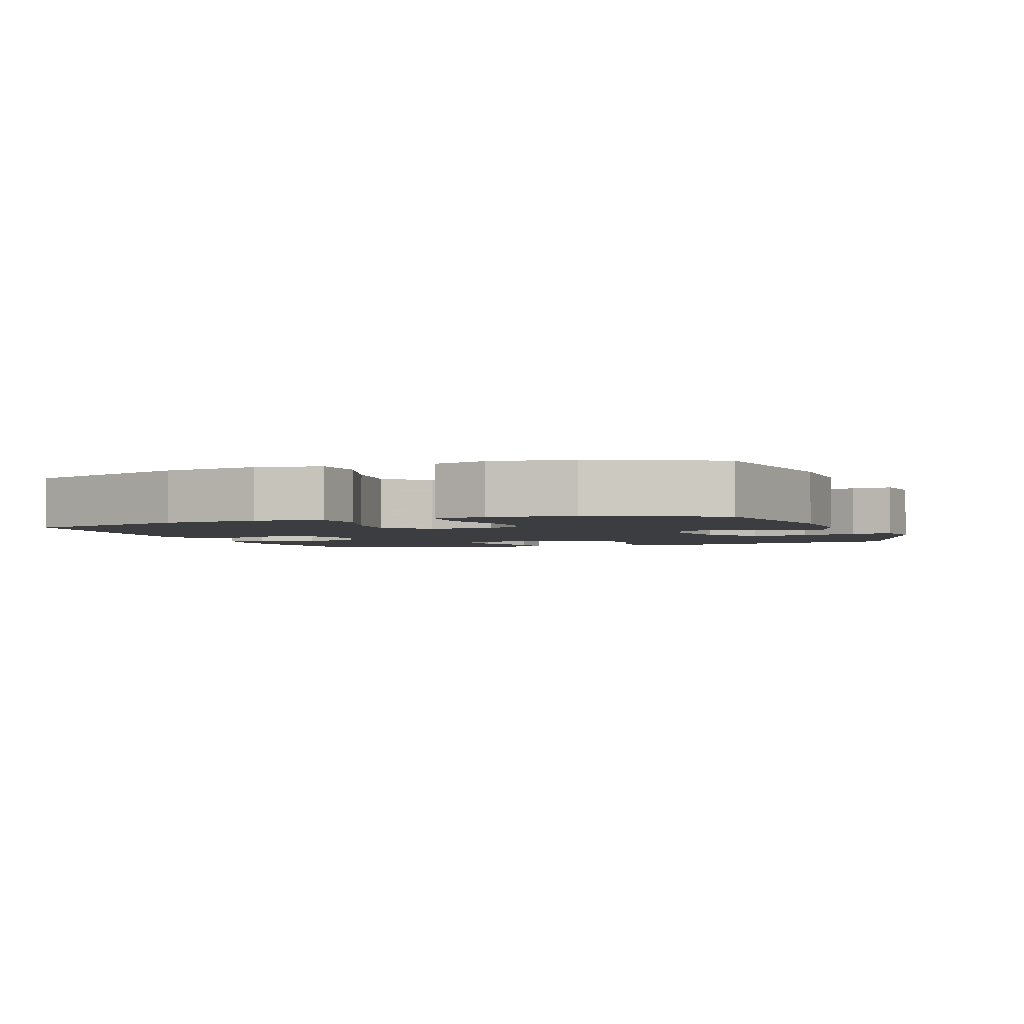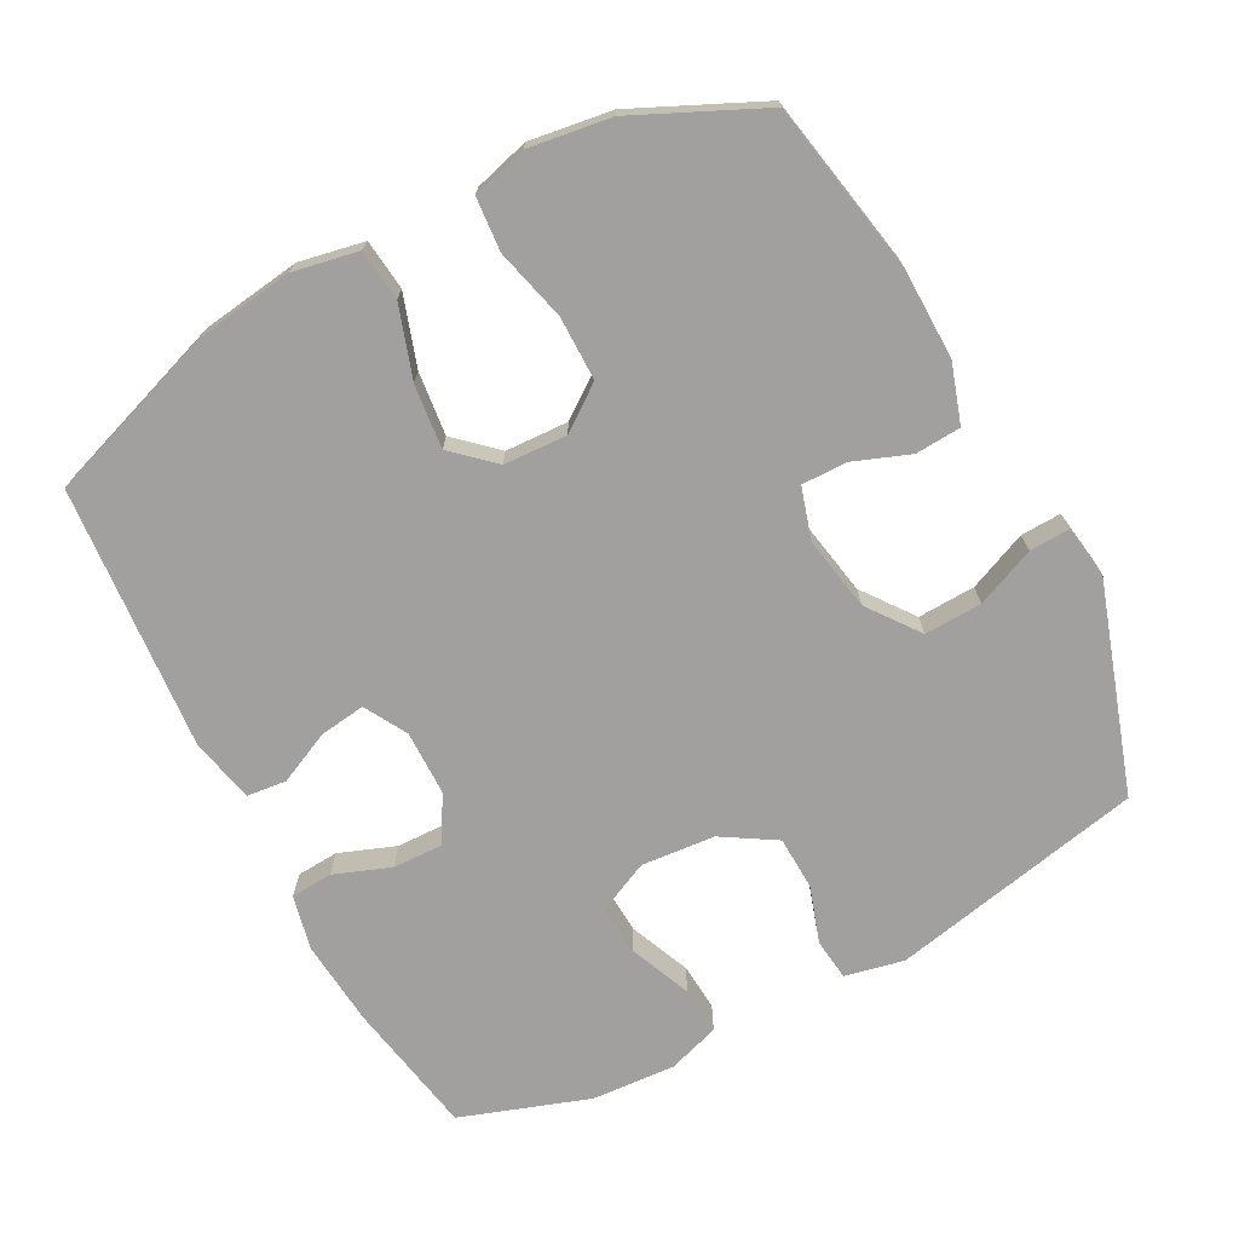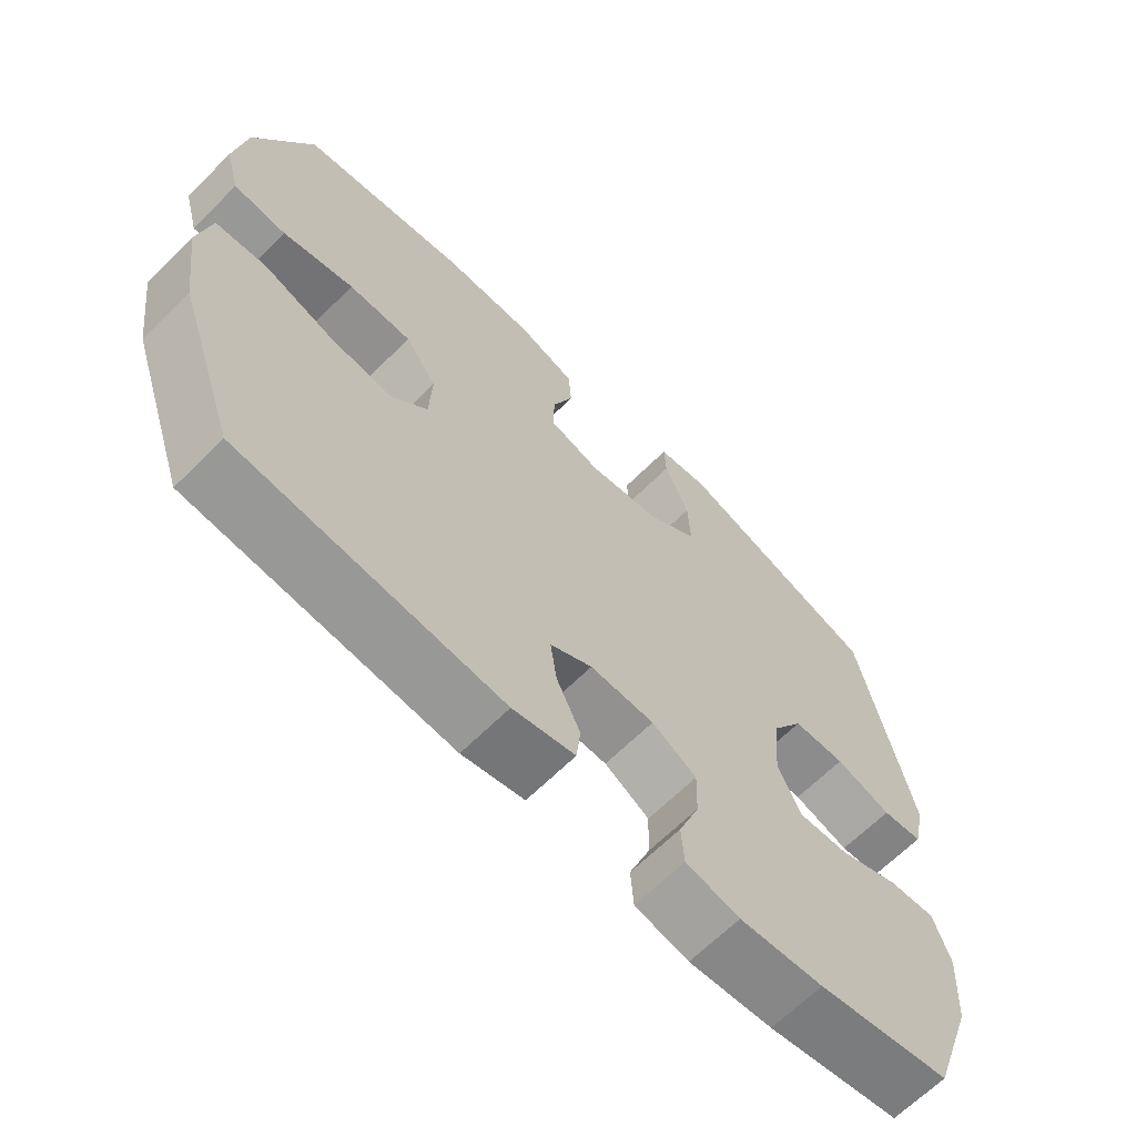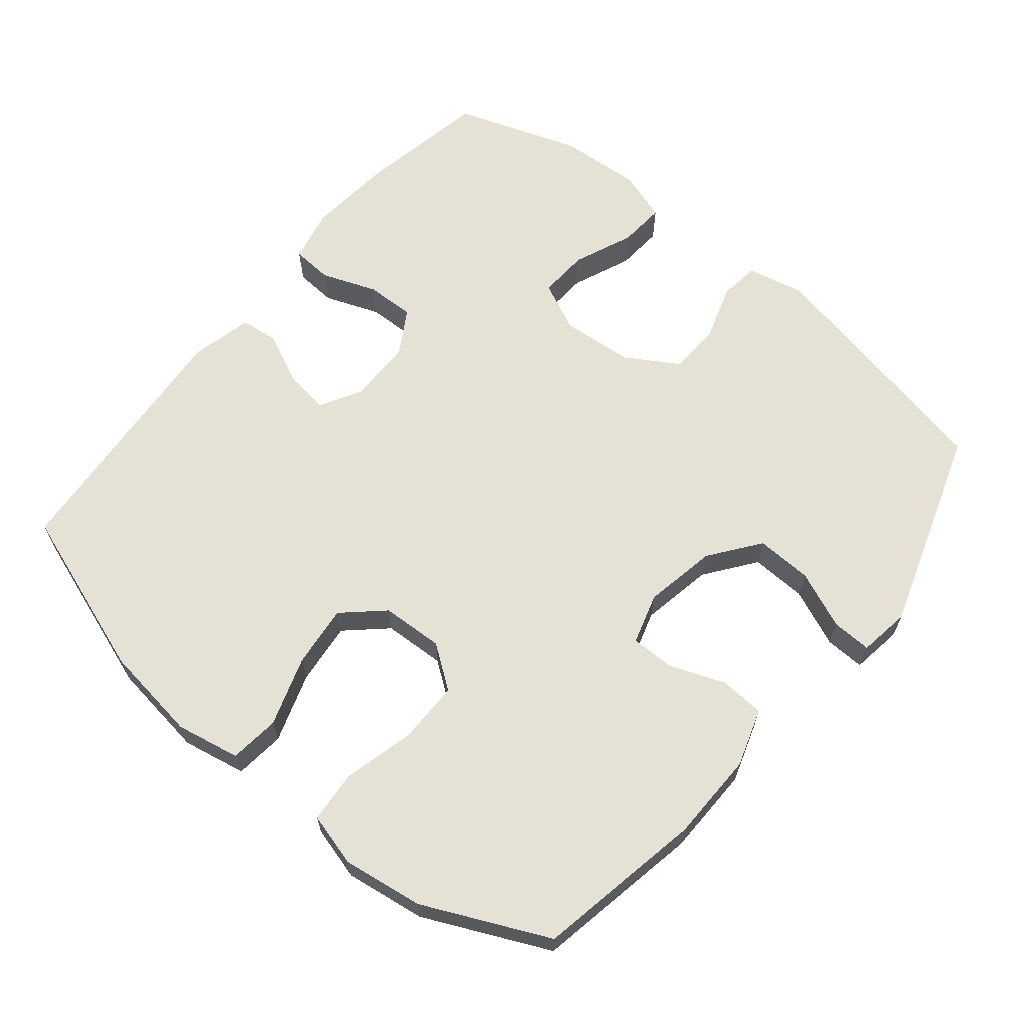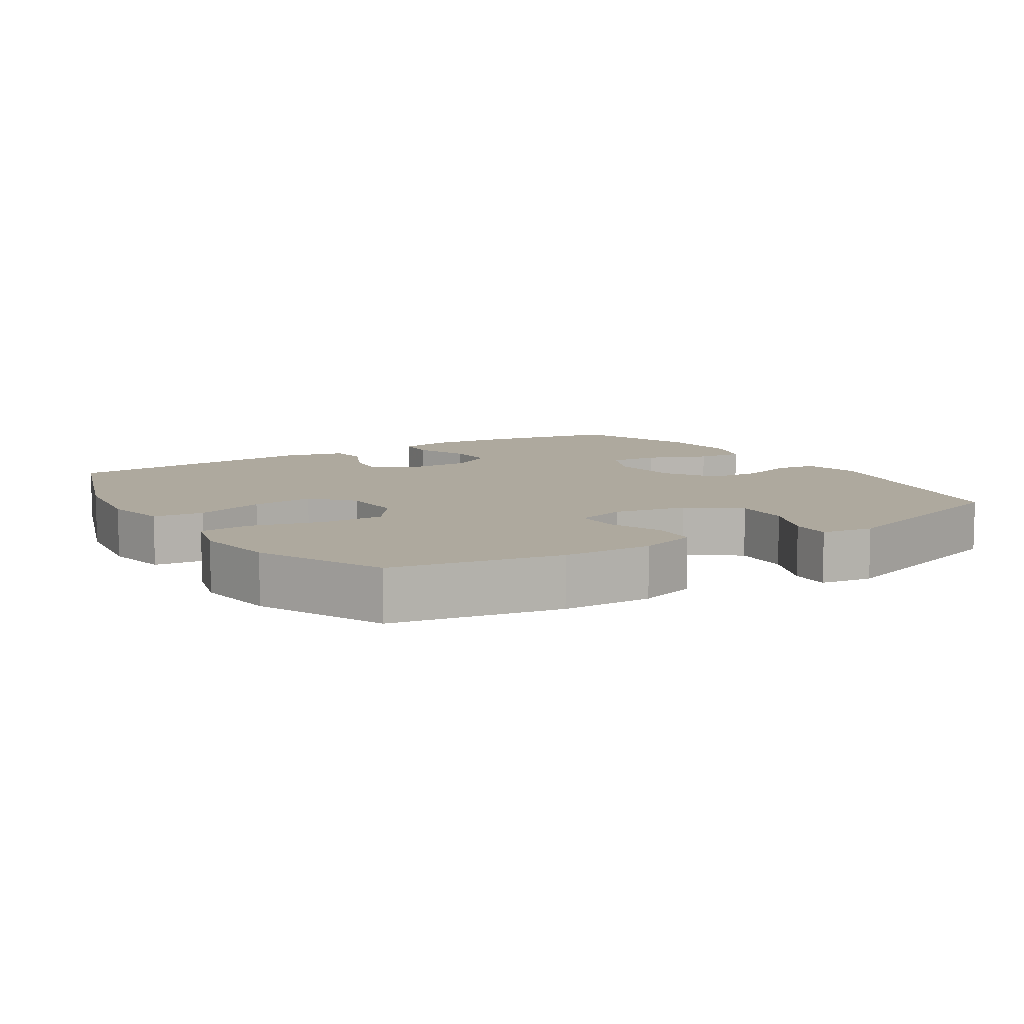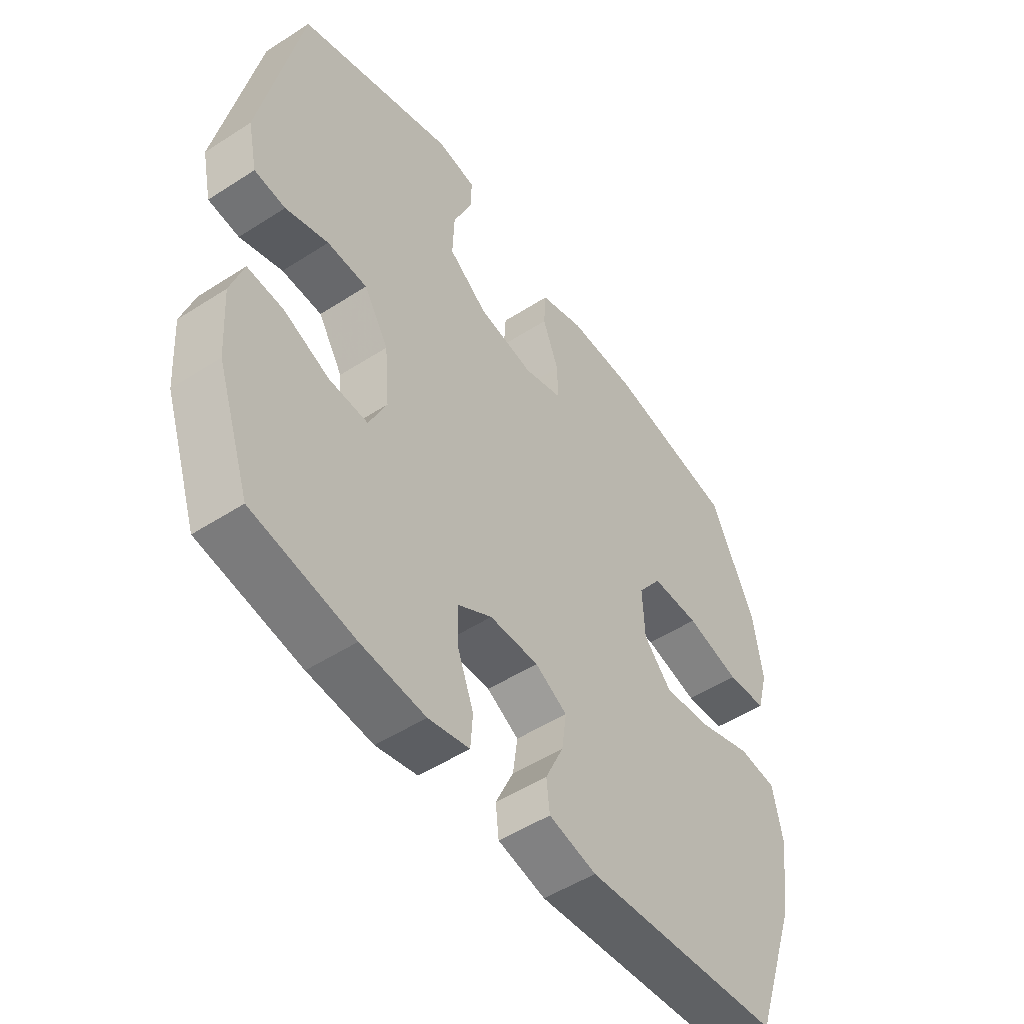
<metadata>
{"format":"obj","ext":"obj","renderer":"f3d","projection":"perspective","resolution":1024,"background":"white","views":[{"elev":-2.7,"azim":-69.8,"up":"+Y"},{"elev":-71.8,"azim":-62.1,"up":"+Y"},{"elev":-65.7,"azim":-45.1,"up":"+Z"},{"elev":64.3,"azim":-50.6,"up":"+Y"},{"elev":9.0,"azim":-32.1,"up":"+Y"},{"elev":-50.7,"azim":125.2,"up":"+Z"}]}
</metadata>
<code>
v -0.5 0.07 -0.5
v -0.584 0.07 -0.256
v -0.603 0.07 -0.117
v -0.585 0.07 -0.025
v -0.513 0.07 -0.017
v -0.413 0.07 -0.05
v -0.323 0.07 -0.06
v -0.271 0.07 -0.003
v -0.267 0.07 0.086
v -0.312 0.07 0.148
v -0.402 0.07 0.148
v -0.504 0.07 0.122
v -0.579 0.07 0.128
v -0.6 0.07 0.205
v -0.583 0.07 0.321
v -0.5 0.07 0.5
v -0.26 0.07 0.545
v -0.131 0.07 0.547
v -0.048 0.07 0.52
v -0.044 0.07 0.456
v -0.074 0.07 0.377
v -0.075 0.07 0.313
v -0.002 0.07 0.291
v 0.102 0.07 0.31
v 0.174 0.07 0.364
v 0.171 0.07 0.445
v 0.136 0.07 0.528
v 0.134 0.07 0.585
v 0.208 0.07 0.596
v 0.5 0.07 0.5
v 0.574 0.07 0.143
v 0.556 0.07 0.06
v 0.498 0.07 0.053
v 0.418 0.07 0.079
v 0.343 0.07 0.076
v 0.297 0.07 0.001
v 0.288 0.07 -0.103
v 0.321 0.07 -0.174
v 0.393 0.07 -0.17
v 0.479 0.07 -0.134
v 0.546 0.07 -0.129
v 0.57 0.07 -0.202
v 0.562 0.07 -0.32
v 0.5 0.07 -0.5
v 0.31 0.07 -0.535
v 0.19 0.07 -0.546
v 0.113 0.07 -0.529
v 0.109 0.07 -0.47
v 0.139 0.07 -0.391
v 0.141 0.07 -0.321
v 0.077 0.07 -0.283
v -0.015 0.07 -0.282
v -0.075 0.07 -0.316
v -0.066 0.07 -0.381
v -0.032 0.07 -0.454
v -0.038 0.07 -0.509
v -0.127 0.07 -0.53
v -0.5 0 -0.5
v -0.584 0 -0.256
v -0.603 0 -0.117
v -0.585 0 -0.025
v -0.513 0 -0.017
v -0.413 0 -0.05
v -0.323 0 -0.06
v -0.271 0 -0.003
v -0.267 0 0.086
v -0.312 0 0.148
v -0.402 0 0.148
v -0.504 0 0.122
v -0.579 0 0.128
v -0.6 0 0.205
v -0.583 0 0.321
v -0.5 0 0.5
v -0.26 0 0.545
v -0.131 0 0.547
v -0.048 0 0.52
v -0.044 0 0.456
v -0.074 0 0.377
v -0.075 0 0.313
v -0.002 0 0.291
v 0.102 0 0.31
v 0.174 0 0.364
v 0.171 0 0.445
v 0.136 0 0.528
v 0.134 0 0.585
v 0.208 0 0.596
v 0.5 0 0.5
v 0.574 0 0.143
v 0.556 0 0.06
v 0.498 0 0.053
v 0.418 0 0.079
v 0.343 0 0.076
v 0.297 0 0.001
v 0.288 0 -0.103
v 0.321 0 -0.174
v 0.393 0 -0.17
v 0.479 0 -0.134
v 0.546 0 -0.129
v 0.57 0 -0.202
v 0.562 0 -0.32
v 0.5 0 -0.5
v 0.31 0 -0.535
v 0.19 0 -0.546
v 0.113 0 -0.529
v 0.109 0 -0.47
v 0.139 0 -0.391
v 0.141 0 -0.321
v 0.077 0 -0.283
v -0.015 0 -0.282
v -0.075 0 -0.316
v -0.066 0 -0.381
v -0.032 0 -0.454
v -0.038 0 -0.509
v -0.127 0 -0.53
f 4 5 6
f 3 4 6
f 2 3 6
f 1 2 6
f 57 1 6
f 56 57 6
f 55 56 6
f 54 55 6
f 53 54 6 7
f 52 53 7 8
f 51 52 8 9
f 50 51 9 10
f 47 48 49
f 46 47 49
f 45 46 49
f 44 45 49
f 43 44 49
f 42 43 49
f 41 42 49
f 40 41 49
f 39 40 49
f 38 39 49 50
f 37 38 50 10
f 32 33 34
f 31 32 34
f 30 31 34
f 29 30 34
f 28 29 34
f 27 28 34
f 26 27 34
f 25 26 34 35
f 24 25 35 36
f 19 20 21
f 18 19 21
f 17 18 21
f 16 17 21
f 15 16 21
f 14 15 21
f 13 14 21
f 12 13 21
f 11 12 21
f 10 11 21 22
f 36 37 10
f 24 36 10
f 23 24 10
f 10 22 23
f 63 62 61
f 63 61 60
f 63 60 59
f 63 59 58
f 63 58 114
f 63 114 113
f 63 113 112
f 63 112 111
f 64 63 111 110
f 65 64 110 109
f 66 65 109 108
f 67 66 108 107
f 106 105 104
f 106 104 103
f 106 103 102
f 106 102 101
f 106 101 100
f 106 100 99
f 106 99 98
f 106 98 97
f 106 97 96
f 107 106 96 95
f 67 107 95 94
f 91 90 89
f 91 89 88
f 91 88 87
f 91 87 86
f 91 86 85
f 91 85 84
f 91 84 83
f 92 91 83 82
f 93 92 82 81
f 78 77 76
f 78 76 75
f 78 75 74
f 78 74 73
f 78 73 72
f 78 72 71
f 78 71 70
f 78 70 69
f 78 69 68
f 79 78 68 67
f 67 94 93
f 67 93 81
f 67 81 80
f 80 79 67
f 1 58 59 2
f 2 59 60 3
f 3 60 61 4
f 4 61 62 5
f 5 62 63 6
f 6 63 64 7
f 7 64 65 8
f 8 65 66 9
f 9 66 67 10
f 10 67 68 11
f 11 68 69 12
f 12 69 70 13
f 13 70 71 14
f 14 71 72 15
f 15 72 73 16
f 16 73 74 17
f 17 74 75 18
f 18 75 76 19
f 19 76 77 20
f 20 77 78 21
f 21 78 79 22
f 22 79 80 23
f 23 80 81 24
f 24 81 82 25
f 25 82 83 26
f 26 83 84 27
f 27 84 85 28
f 28 85 86 29
f 29 86 87 30
f 30 87 88 31
f 31 88 89 32
f 32 89 90 33
f 33 90 91 34
f 34 91 92 35
f 35 92 93 36
f 36 93 94 37
f 37 94 95 38
f 38 95 96 39
f 39 96 97 40
f 40 97 98 41
f 41 98 99 42
f 42 99 100 43
f 43 100 101 44
f 44 101 102 45
f 45 102 103 46
f 46 103 104 47
f 47 104 105 48
f 48 105 106 49
f 49 106 107 50
f 50 107 108 51
f 51 108 109 52
f 52 109 110 53
f 53 110 111 54
f 54 111 112 55
f 55 112 113 56
f 56 113 114 57
f 57 114 58 1

</code>
